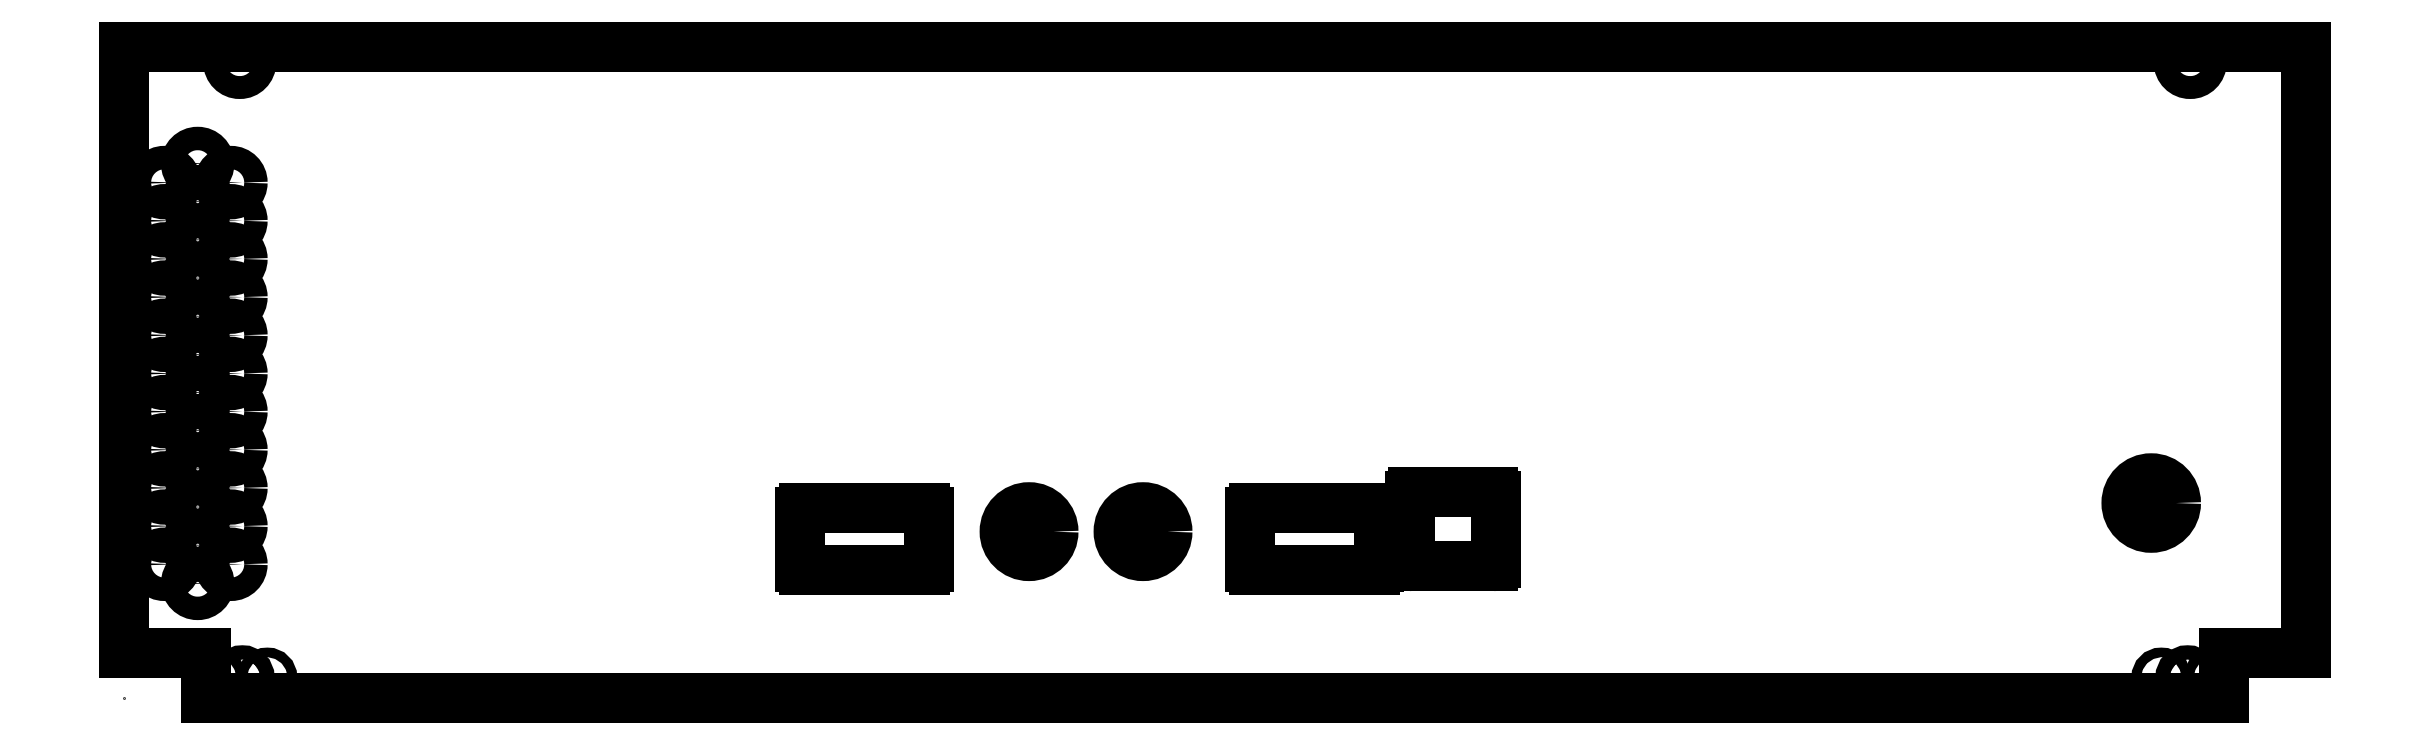
<metadata>
{"format":"dxf","ext":"dxf","renderer":"ezdxf+matplotlib","layout":"modelspace","background":"white","min_lineweight":24,"dpi":150}
</metadata>
<code>
0
SECTION
2
ENTITIES
0
INSERT
8
0
2
NOTE29
10
15.7
20
-9.537
30
0
50
90
0
INSERT
8
0
2
NOTE30
10
15.7
20
-9.537
30
0
50
90
0
INSERT
8
0
2
NOTE31
10
15.7
20
-9.537
30
0
50
90
0
INSERT
8
0
2
NOTE32
10
15.7
20
-9.537
30
0
50
90
0
INSERT
8
0
2
NOTE33
10
15.7
20
-9.537
30
0
50
90
0
INSERT
8
0
2
NOTE34
10
15.7
20
-9.537
30
0
50
90
0
INSERT
8
0
2
NOTE35
10
15.7
20
-9.537
30
0
50
90
0
INSERT
8
0
2
NOTE36
10
15.7
20
-9.537
30
0
50
90
0
INSERT
8
0
2
NOTE37
10
15.7
20
-9.537
30
0
50
90
0
INSERT
8
0
2
NOTE38
10
15.7
20
-9.537
30
0
50
90
0
INSERT
8
0
2
NOTE39
10
15.7
20
-9.537
30
0
50
90
0
INSERT
8
0
2
NOTE40
10
15.7
20
-9.537
30
0
50
90
0
INSERT
8
0
2
NOTE49
10
15.7
20
-9.537
30
0
50
90
0
INSERT
8
0
2
NOTE58
10
15.7
20
-9.537
30
0
50
90
0
INSERT
8
0
2
NOTE59
10
15.7
20
-9.537
30
0
50
90
0
CIRCLE
8
0
10
6.948
20
1.28
30
0
40
0.1875
0
CIRCLE
8
0
10
7.823
20
1.28
30
0
40
0.1875
0
LINE
8
0
10
9.869
20
1.556
30
0
11
9.869
21
1.04
31
0
0
ARC
8
0
10
9.894
20
1.04
30
0
40
0.025
50
180
51
270
0
LINE
8
0
10
9.894
20
1.015
30
0
11
10.51
21
1.015
31
0
0
ARC
8
0
10
10.51
20
1.04
30
0
40
0.025
50
270
51
360
0
LINE
8
0
10
10.53
20
1.04
30
0
11
10.53
21
1.556
31
0
0
ARC
8
0
10
10.51
20
1.556
30
0
40
0.025
50
0
51
90
0
LINE
8
0
10
10.51
20
1.581
30
0
11
9.894
21
1.581
31
0
0
ARC
8
0
10
9.894
20
1.556
30
0
40
0.025
50
90
51
180
0
LINE
8
0
10
9.606
20
1.46
30
0
11
8.672
21
1.46
31
0
0
ARC
8
0
10
8.672
20
1.435
30
0
40
0.025
50
90
51
180
0
LINE
8
0
10
8.647
20
1.435
30
0
11
8.647
21
1.012
31
0
0
ARC
8
0
10
8.672
20
1.012
30
0
40
0.025
50
180
51
270
0
LINE
8
0
10
8.672
20
0.9871
30
0
11
9.606
21
0.9871
31
0
0
ARC
8
0
10
9.606
20
1.012
30
0
40
0.025
50
270
51
360
0
LINE
8
0
10
9.631
20
1.012
30
0
11
9.631
21
1.435
31
0
0
ARC
8
0
10
9.606
20
1.435
30
0
40
0.025
50
0
51
90
0
LINE
8
0
10
6.151
20
1.46
30
0
11
5.217
21
1.46
31
0
0
ARC
8
0
10
5.217
20
1.435
30
0
40
0.025
50
90
51
180
0
LINE
8
0
10
5.192
20
1.435
30
0
11
5.192
21
1.012
31
0
0
ARC
8
0
10
5.217
20
1.012
30
0
40
0.025
50
180
51
270
0
LINE
8
0
10
5.217
20
0.9871
30
0
11
6.151
21
0.9871
31
0
0
ARC
8
0
10
6.151
20
1.012
30
0
40
0.025
50
270
51
360
0
LINE
8
0
10
6.176
20
1.012
30
0
11
6.176
21
1.435
31
0
0
ARC
8
0
10
6.151
20
1.435
30
0
40
0.025
50
0
51
90
0
LINE
8
0
10
0
20
0
30
0
11
0
21
0
31
0
0
CIRCLE
8
0
10
0.888
20
4.882
30
0
40
0.088
0
CIRCLE
8
0
10
15.86
20
4.882
30
0
40
0.088
0
CIRCLE
8
0
10
15.56
20
1.5
30
0
40
0.19
0
CIRCLE
8
0
10
0.706
20
0.161
30
0
40
0.037
0
CIRCLE
8
0
10
1.1
20
0.161
30
0
40
0.037
0
CIRCLE
8
0
10
0.908
20
0.161
30
0
40
0.055
0
CIRCLE
8
0
10
16.04
20
0.161
30
0
40
0.037
0
CIRCLE
8
0
10
15.64
20
0.161
30
0
40
0.037
0
CIRCLE
8
0
10
15.84
20
0.161
30
0
40
0.055
0
LINE
8
0
10
0
20
0.35
30
0
11
0.625
21
0.35
31
0
0
LINE
8
0
10
0.625
20
0.35
30
0
11
0.625
21
0
31
0
0
LINE
8
0
10
16.12
20
0
30
0
11
16.12
21
0.35
31
0
0
LINE
8
0
10
16.12
20
0.35
30
0
11
16.75
21
0.35
31
0
0
LINE
8
0
10
0
20
0.35
30
0
11
0
21
5
31
0
0
LINE
8
0
10
0
20
5
30
0
11
16.75
21
5
31
0
0
LINE
8
0
10
16.75
20
5
30
0
11
16.75
21
0.35
31
0
0
LINE
8
0
10
0.625
20
0
30
0
11
16.12
21
0
31
0
0
CIRCLE
8
0
10
0.31
20
3.96
30
0
40
0.09
0
CIRCLE
8
0
10
0.31
20
3.667
30
0
40
0.09
0
CIRCLE
8
0
10
0.31
20
3.374
30
0
40
0.09
0
CIRCLE
8
0
10
0.31
20
3.081
30
0
40
0.09
0
CIRCLE
8
0
10
0.31
20
2.788
30
0
40
0.09
0
CIRCLE
8
0
10
0.31
20
2.495
30
0
40
0.09
0
CIRCLE
8
0
10
0.31
20
2.202
30
0
40
0.09
0
CIRCLE
8
0
10
0.31
20
1.909
30
0
40
0.09
0
CIRCLE
8
0
10
0.31
20
1.616
30
0
40
0.09
0
CIRCLE
8
0
10
0.31
20
1.323
30
0
40
0.09
0
CIRCLE
8
0
10
0.31
20
1.03
30
0
40
0.09
0
CIRCLE
8
0
10
0.565
20
4.106
30
0
40
0.09
0
CIRCLE
8
0
10
0.565
20
3.813
30
0
40
0.09
0
CIRCLE
8
0
10
0.565
20
3.521
30
0
40
0.09
0
CIRCLE
8
0
10
0.565
20
3.228
30
0
40
0.09
0
CIRCLE
8
0
10
0.565
20
2.934
30
0
40
0.09
0
CIRCLE
8
0
10
0.565
20
2.642
30
0
40
0.09
0
CIRCLE
8
0
10
0.565
20
2.349
30
0
40
0.09
0
CIRCLE
8
0
10
0.565
20
2.055
30
0
40
0.09
0
CIRCLE
8
0
10
0.565
20
1.762
30
0
40
0.09
0
CIRCLE
8
0
10
0.565
20
1.47
30
0
40
0.09
0
CIRCLE
8
0
10
0.565
20
1.177
30
0
40
0.09
0
CIRCLE
8
0
10
0.82
20
3.96
30
0
40
0.09
0
CIRCLE
8
0
10
0.82
20
3.667
30
0
40
0.09
0
CIRCLE
8
0
10
0.82
20
3.374
30
0
40
0.09
0
CIRCLE
8
0
10
0.82
20
3.081
30
0
40
0.09
0
CIRCLE
8
0
10
0.82
20
2.788
30
0
40
0.09
0
CIRCLE
8
0
10
0.82
20
2.495
30
0
40
0.09
0
CIRCLE
8
0
10
0.82
20
2.202
30
0
40
0.09
0
CIRCLE
8
0
10
0.82
20
1.909
30
0
40
0.09
0
CIRCLE
8
0
10
0.82
20
1.616
30
0
40
0.09
0
CIRCLE
8
0
10
0.82
20
1.323
30
0
40
0.09
0
CIRCLE
8
0
10
0.82
20
1.03
30
0
40
0.09
0
CIRCLE
8
0
10
0.565
20
0.8835
30
0
40
0.09
0
ENDSEC
0
EOF

</code>
